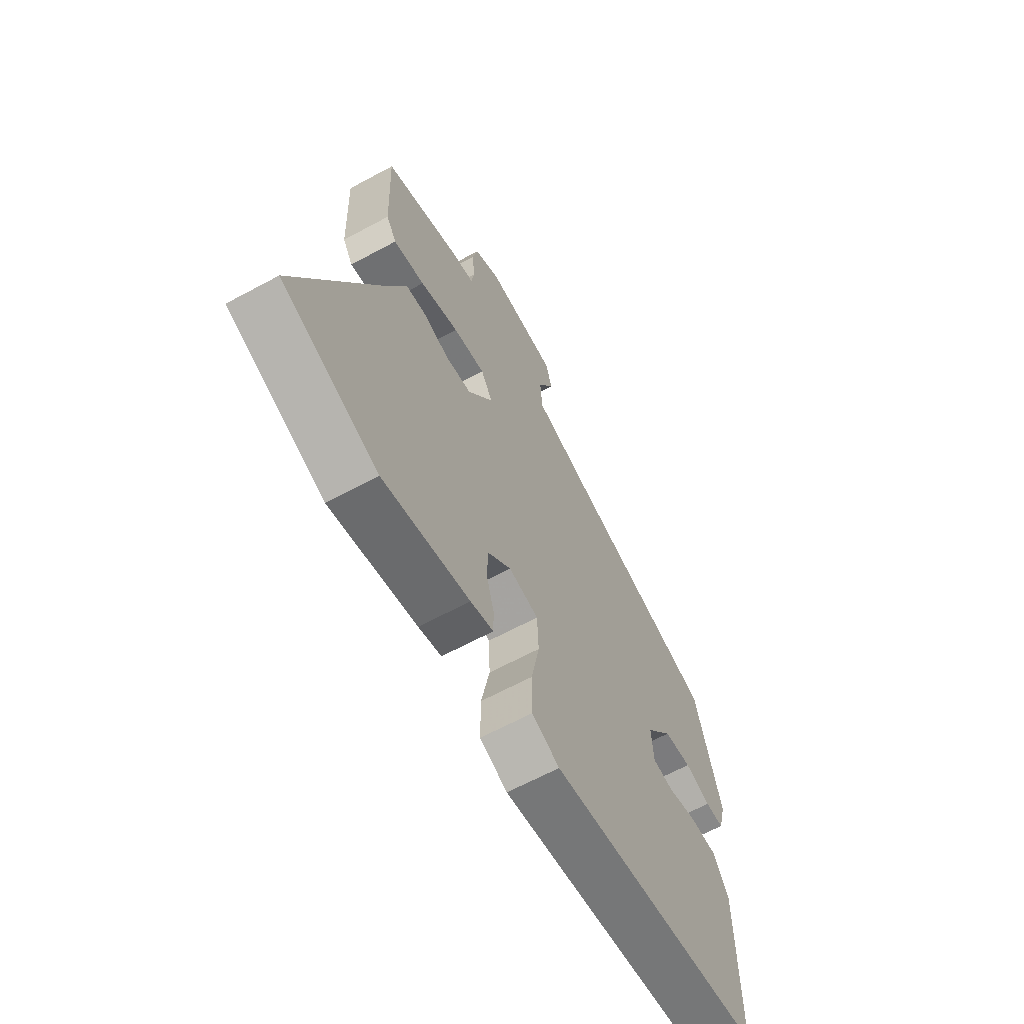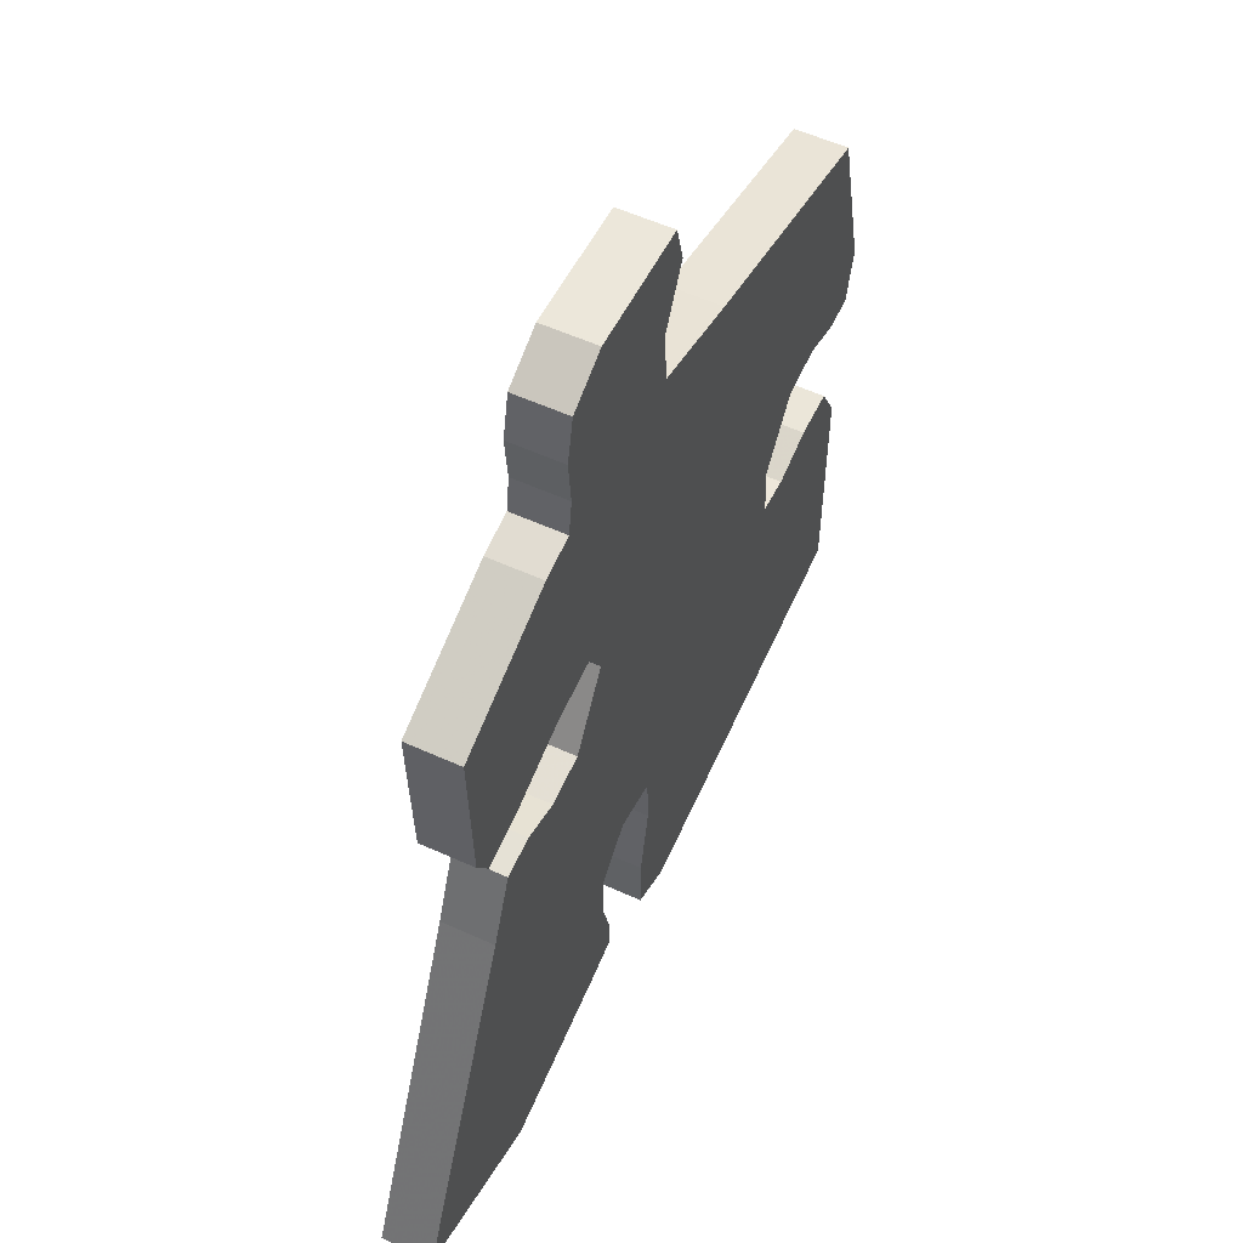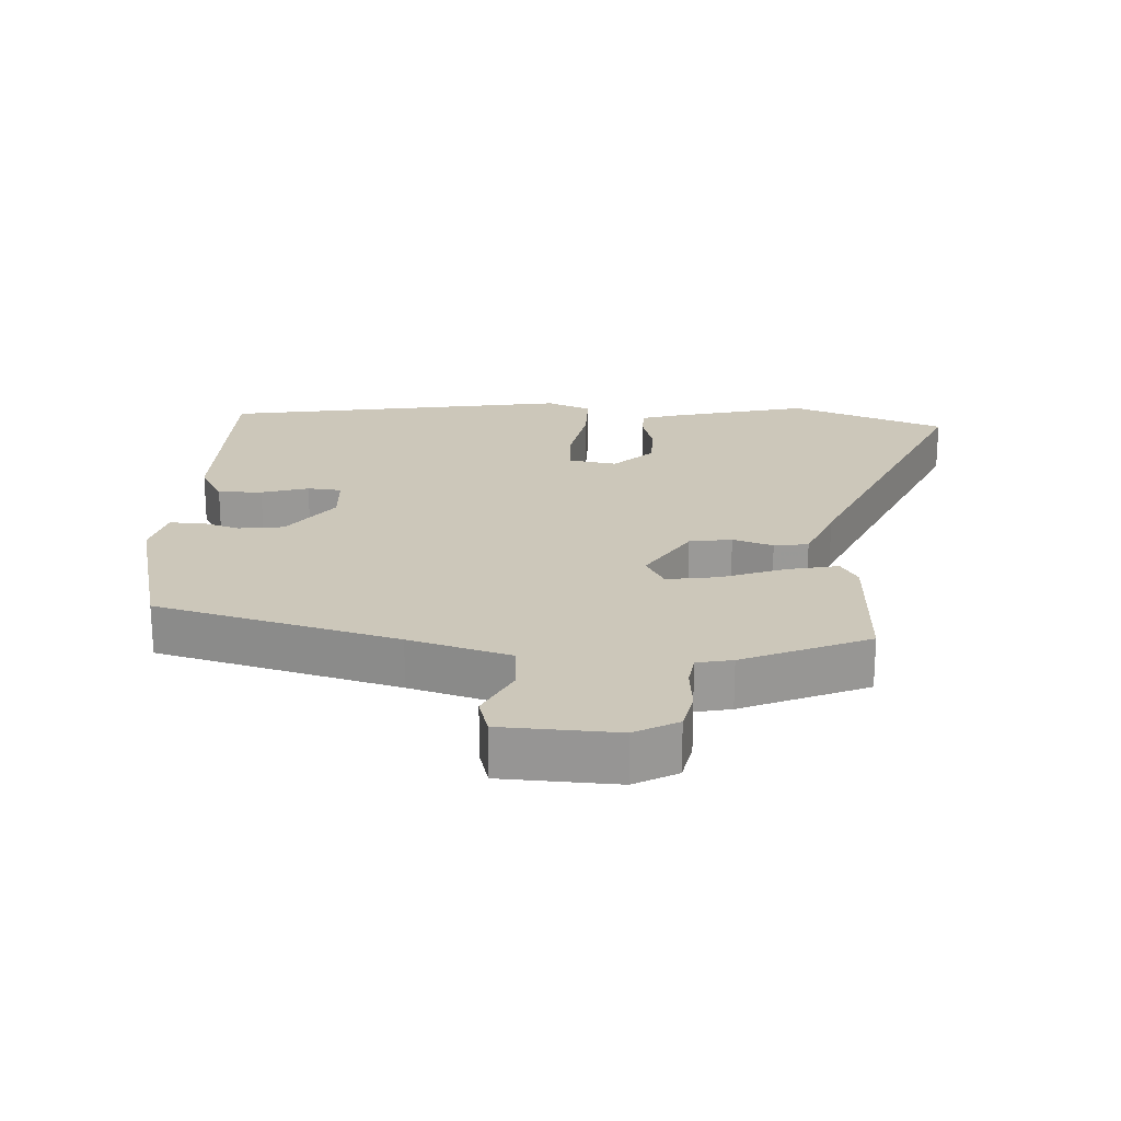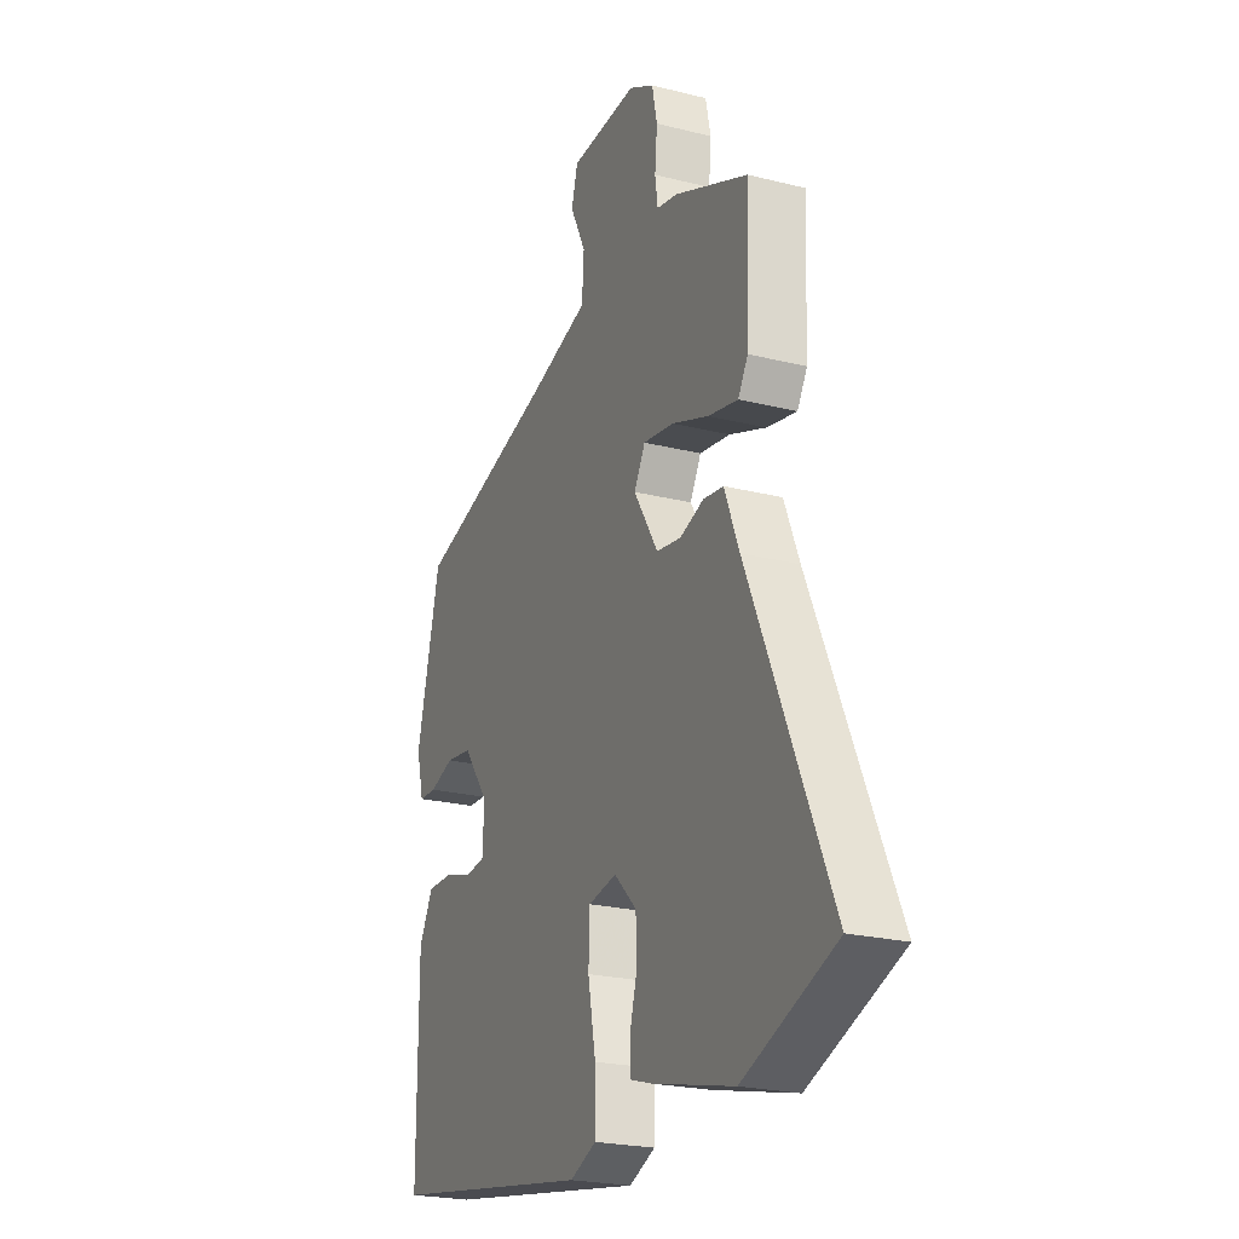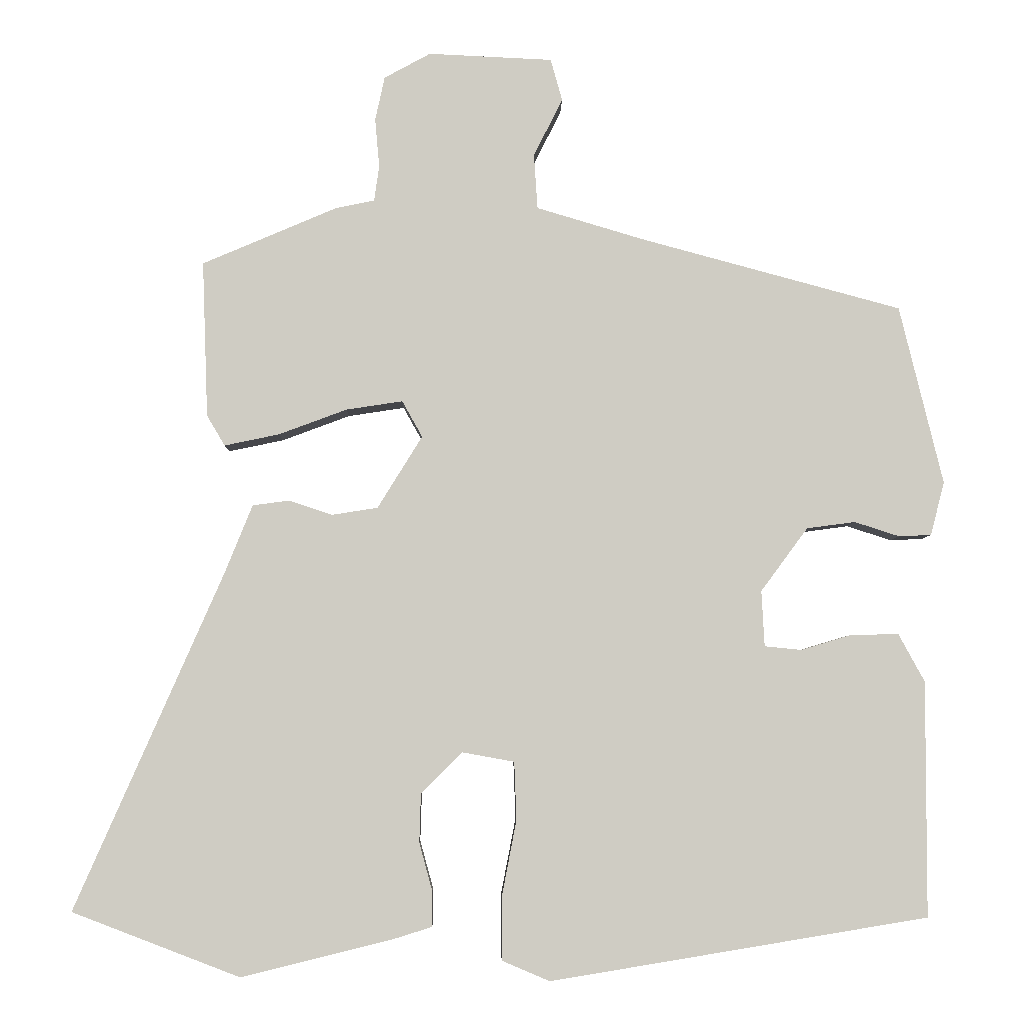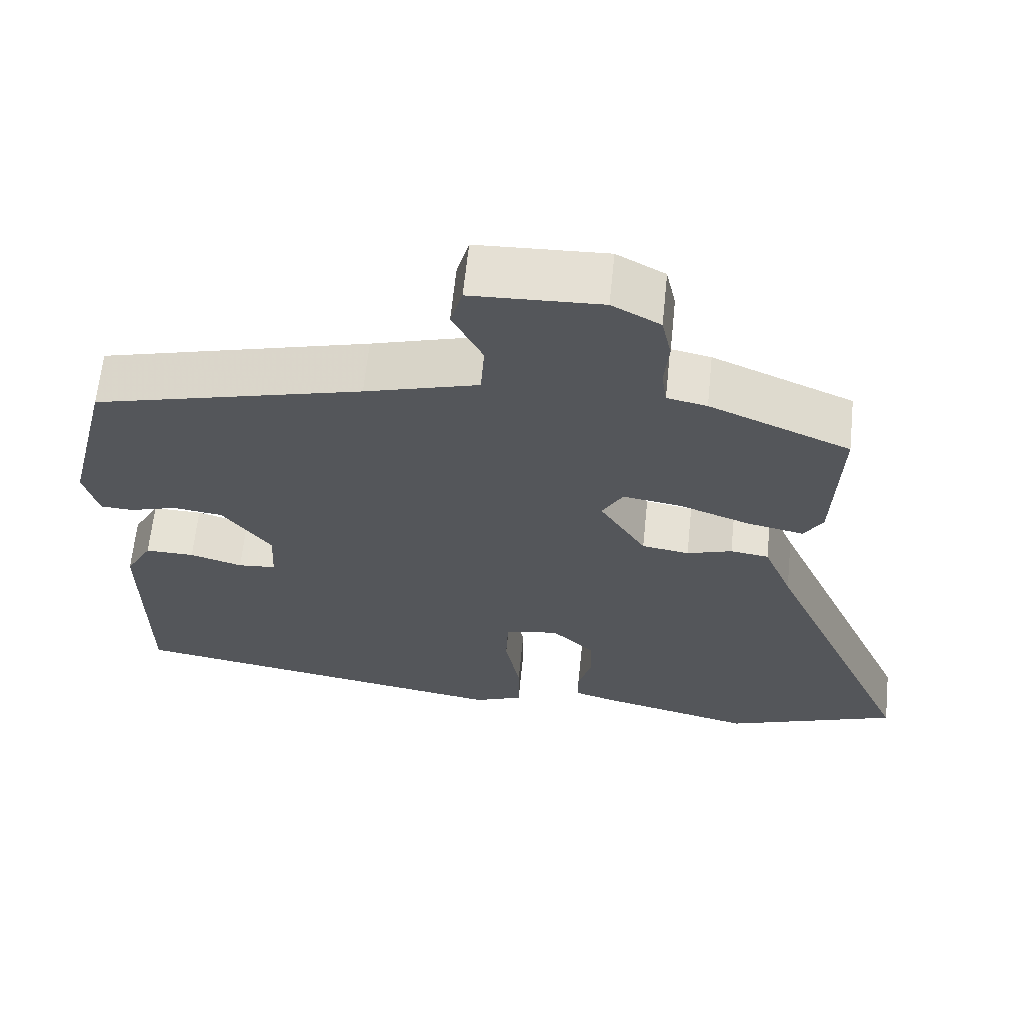
<metadata>
{"format":"obj","ext":"obj","renderer":"f3d","projection":"perspective","resolution":1024,"background":"white","views":[{"elev":-65.0,"azim":118.5,"up":"+Z"},{"elev":56.0,"azim":115.5,"up":"+Z"},{"elev":21.5,"azim":3.0,"up":"+Y"},{"elev":-23.1,"azim":66.9,"up":"+Z"},{"elev":-5.2,"azim":179.0,"up":"+Z"},{"elev":64.2,"azim":5.9,"up":"+Z"}]}
</metadata>
<code>
v -0.512 0.07 -0.445
v -0.513 0.07 -0.12
v -0.477 0.07 -0.054
v -0.411 0.07 -0.055
v -0.341 0.07 -0.076
v -0.29 0.07 -0.071
v -0.286 0.07 0.006
v -0.351 0.07 0.094
v -0.418 0.07 0.103
v -0.48 0.07 0.083
v -0.525 0.07 0.085
v -0.544 0.07 0.159
v -0.484 0.07 0.406
v -0.125 0.07 0.503
v 0.026 0.07 0.548
v 0.031 0.07 0.624
v -0.009 0.07 0.704
v 0.007 0.07 0.762
v 0.179 0.07 0.77
v 0.243 0.07 0.735
v 0.256 0.07 0.674
v 0.25 0.07 0.607
v 0.257 0.07 0.558
v 0.31 0.07 0.547
v 0.497 0.07 0.467
v 0.489 0.07 0.251
v 0.464 0.07 0.209
v 0.388 0.07 0.225
v 0.294 0.07 0.26
v 0.216 0.07 0.272
v 0.188 0.07 0.222
v 0.25 0.07 0.122
v 0.313 0.07 0.112
v 0.373 0.07 0.132
v 0.424 0.07 0.125
v 0.462 0.07 0.031
v 0.667 0.07 -0.436
v 0.435 0.07 -0.525
v 0.227 0.07 -0.474
v 0.172 0.07 -0.457
v 0.172 0.07 -0.408
v 0.19 0.07 -0.342
v 0.188 0.07 -0.274
v 0.131 0.07 -0.218
v 0.059 0.07 -0.231
v 0.056 0.07 -0.311
v 0.076 0.07 -0.415
v 0.076 0.07 -0.503
v 0.01 0.07 -0.531
v -0.512 0 -0.445
v -0.513 0 -0.12
v -0.477 0 -0.054
v -0.411 0 -0.055
v -0.341 0 -0.076
v -0.29 0 -0.071
v -0.286 0 0.006
v -0.351 0 0.094
v -0.418 0 0.103
v -0.48 0 0.083
v -0.525 0 0.085
v -0.544 0 0.159
v -0.484 0 0.406
v -0.125 0 0.503
v 0.026 0 0.548
v 0.031 0 0.624
v -0.009 0 0.704
v 0.007 0 0.762
v 0.179 0 0.77
v 0.243 0 0.735
v 0.256 0 0.674
v 0.25 0 0.607
v 0.257 0 0.558
v 0.31 0 0.547
v 0.497 0 0.467
v 0.489 0 0.251
v 0.464 0 0.209
v 0.388 0 0.225
v 0.294 0 0.26
v 0.216 0 0.272
v 0.188 0 0.222
v 0.25 0 0.122
v 0.313 0 0.112
v 0.373 0 0.132
v 0.424 0 0.125
v 0.462 0 0.031
v 0.667 0 -0.436
v 0.435 0 -0.525
v 0.227 0 -0.474
v 0.172 0 -0.457
v 0.172 0 -0.408
v 0.19 0 -0.342
v 0.188 0 -0.274
v 0.131 0 -0.218
v 0.059 0 -0.231
v 0.056 0 -0.311
v 0.076 0 -0.415
v 0.076 0 -0.503
v 0.01 0 -0.531
f 46 47 48 49
f 45 46 49 1
f 39 40 41 42
f 39 42 43
f 36 37 38 39
f 36 39 43
f 33 34 35 36
f 32 33 36 43
f 31 32 43 44
f 26 27 28 29
f 26 29 30
f 23 24 25 26
f 23 26 30
f 22 23 30 31
f 20 21 22 31
f 16 17 18 19
f 15 16 19 20
f 11 12 13 14
f 9 10 11 14
f 8 9 14 15
f 7 8 15 20
f 2 3 4 5
f 45 1 2 5
f 45 5 6
f 20 31 44 45
f 6 7 20 45
f 98 97 96 95
f 50 98 95 94
f 91 90 89 88
f 92 91 88
f 88 87 86 85
f 92 88 85
f 85 84 83 82
f 92 85 82 81
f 93 92 81 80
f 78 77 76 75
f 79 78 75
f 75 74 73 72
f 79 75 72
f 80 79 72 71
f 80 71 70 69
f 68 67 66 65
f 69 68 65 64
f 63 62 61 60
f 63 60 59 58
f 64 63 58 57
f 69 64 57 56
f 54 53 52 51
f 54 51 50 94
f 55 54 94
f 94 93 80 69
f 94 69 56 55
f 1 50 51 2
f 2 51 52 3
f 3 52 53 4
f 4 53 54 5
f 5 54 55 6
f 6 55 56 7
f 7 56 57 8
f 8 57 58 9
f 9 58 59 10
f 10 59 60 11
f 11 60 61 12
f 12 61 62 13
f 13 62 63 14
f 14 63 64 15
f 15 64 65 16
f 16 65 66 17
f 17 66 67 18
f 18 67 68 19
f 19 68 69 20
f 20 69 70 21
f 21 70 71 22
f 22 71 72 23
f 23 72 73 24
f 24 73 74 25
f 25 74 75 26
f 26 75 76 27
f 27 76 77 28
f 28 77 78 29
f 29 78 79 30
f 30 79 80 31
f 31 80 81 32
f 32 81 82 33
f 33 82 83 34
f 34 83 84 35
f 35 84 85 36
f 36 85 86 37
f 37 86 87 38
f 38 87 88 39
f 39 88 89 40
f 40 89 90 41
f 41 90 91 42
f 42 91 92 43
f 43 92 93 44
f 44 93 94 45
f 45 94 95 46
f 46 95 96 47
f 47 96 97 48
f 48 97 98 49
f 49 98 50 1

</code>
